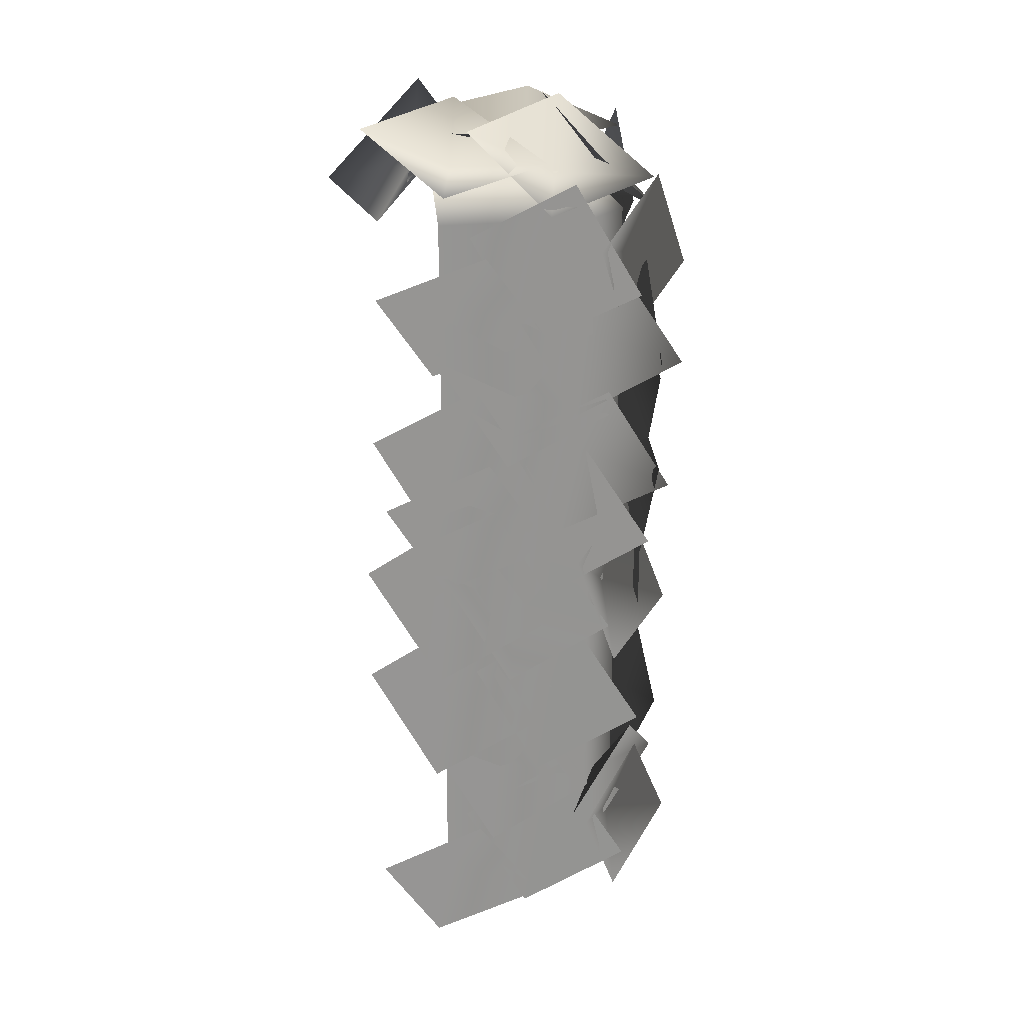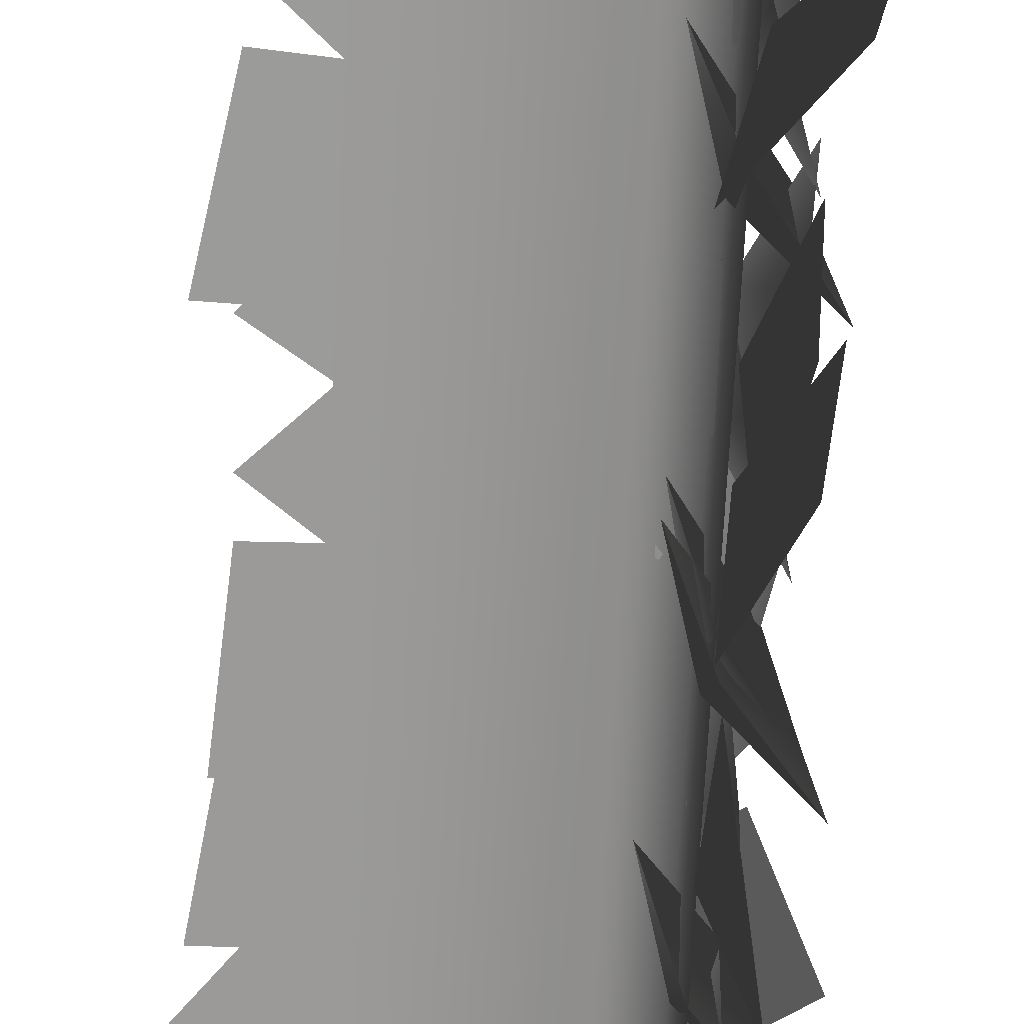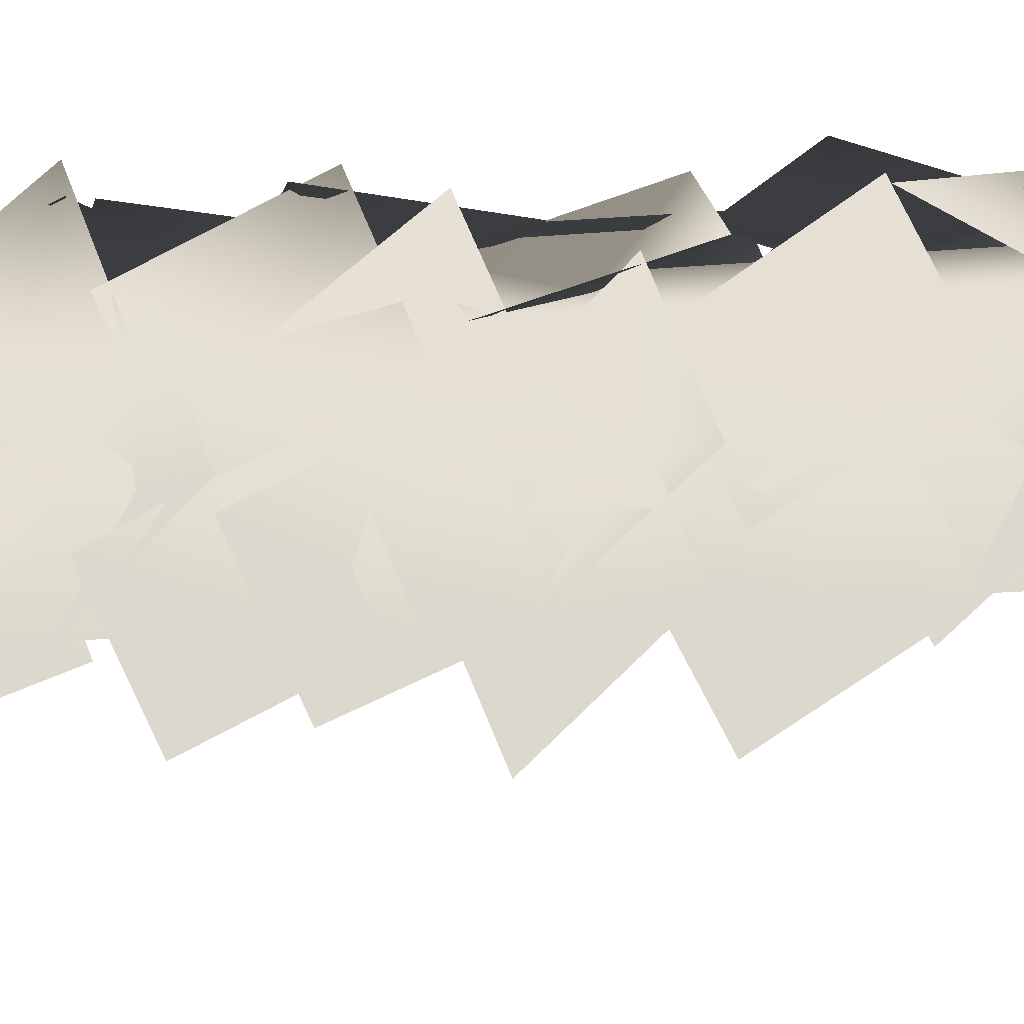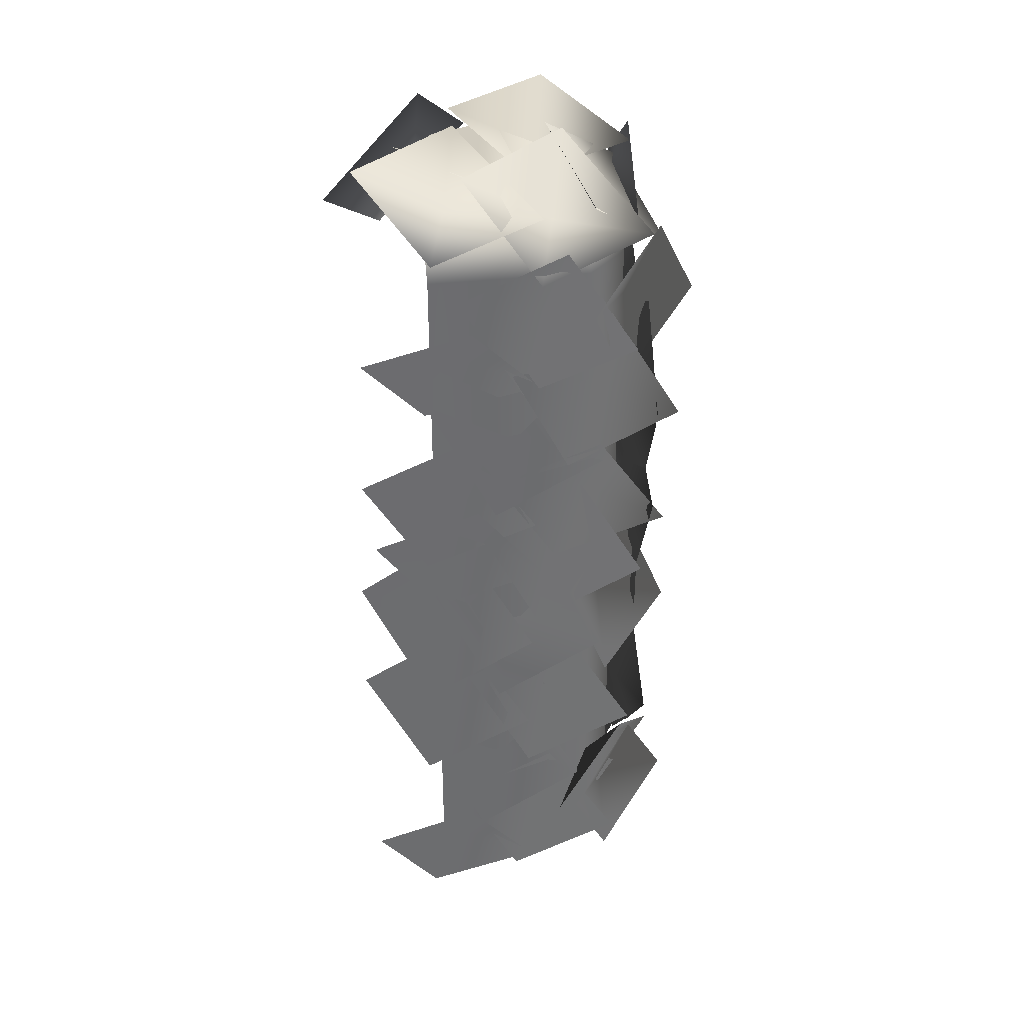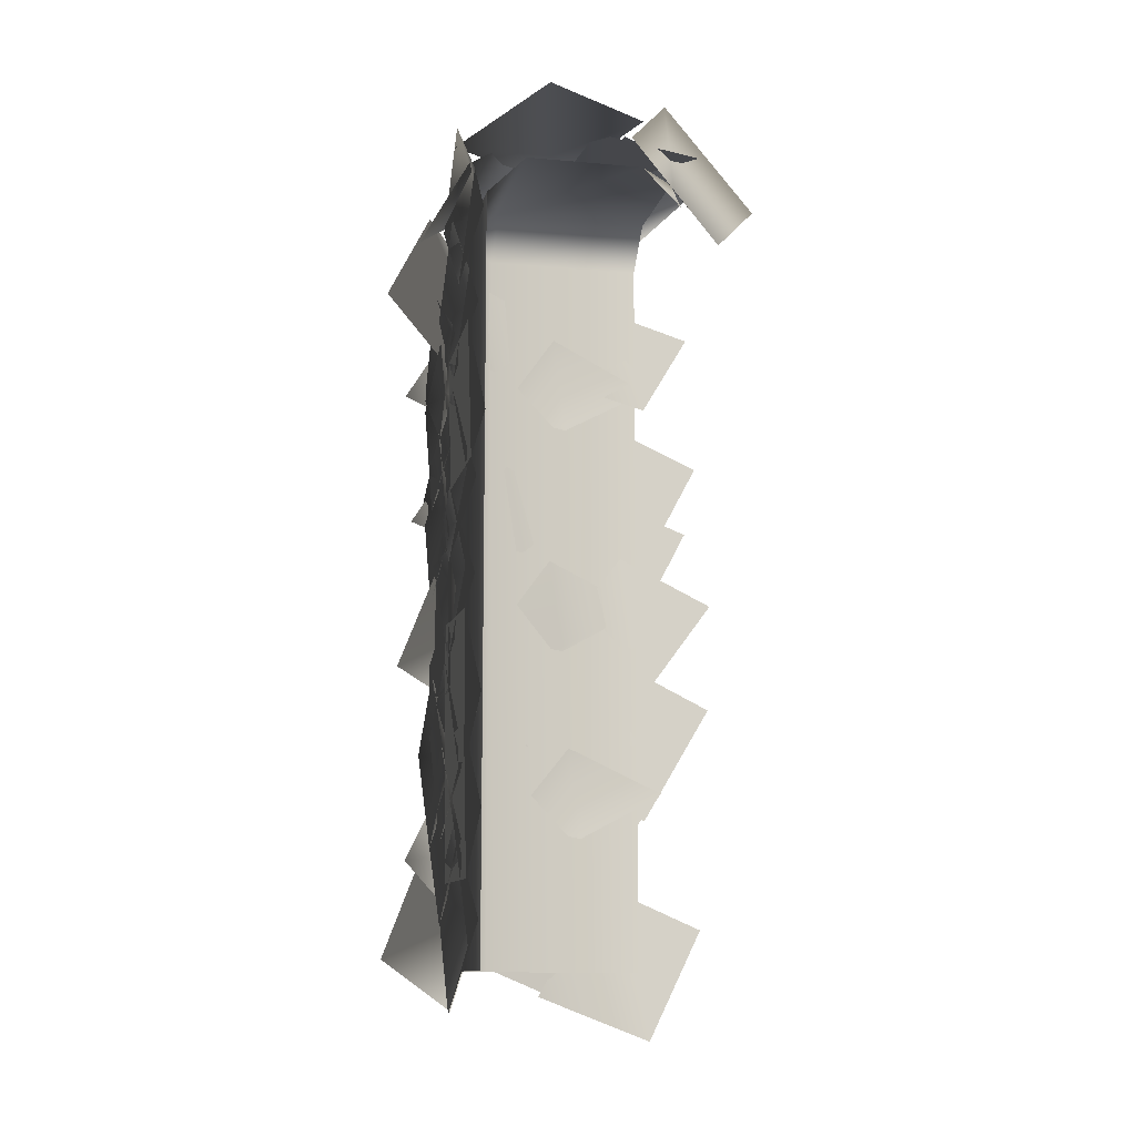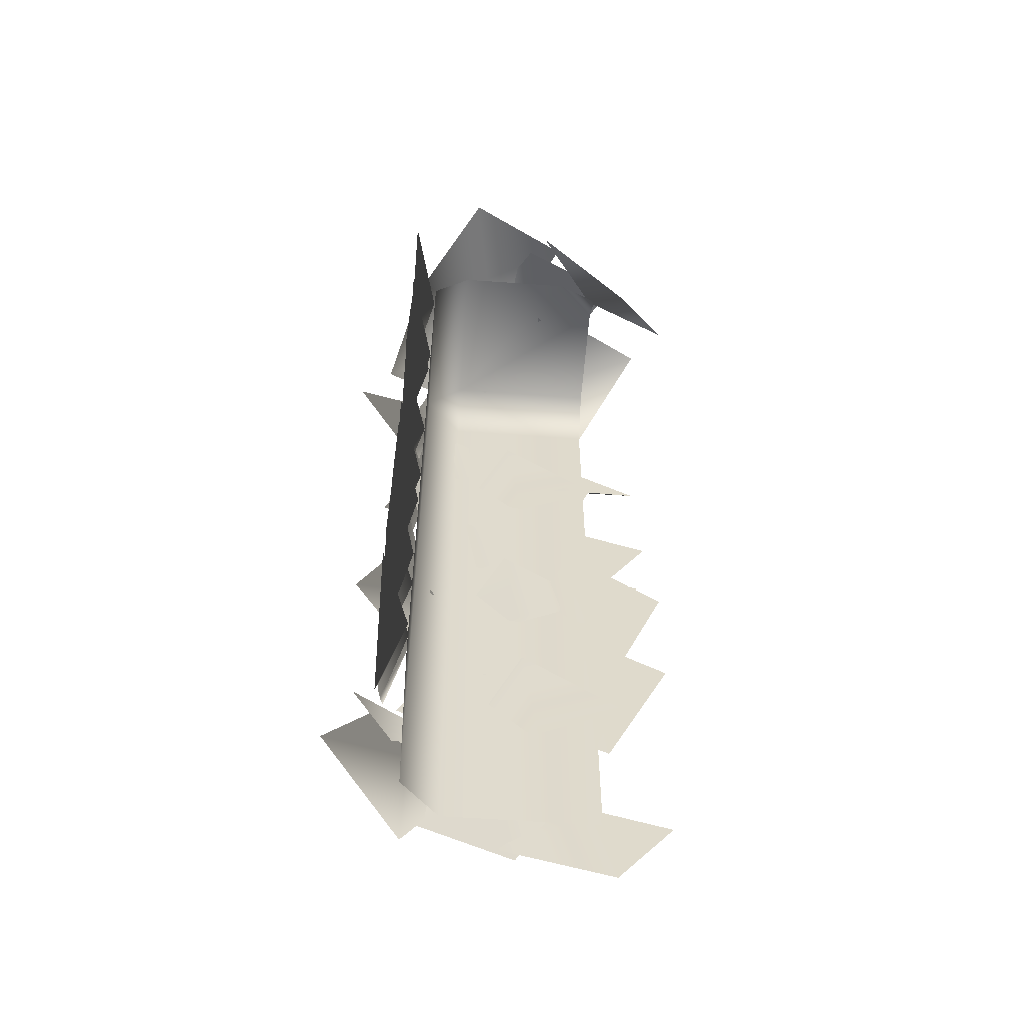
<metadata>
{"format":"obj","ext":"obj","renderer":"f3d","projection":"perspective","resolution":1024,"background":"white","views":[{"elev":22.7,"azim":-101.9,"up":"+Y"},{"elev":-69.5,"azim":177.1,"up":"+Z"},{"elev":-21.8,"azim":-81.5,"up":"+Z"},{"elev":36.6,"azim":-97.9,"up":"+Y"},{"elev":-11.6,"azim":77.9,"up":"+Y"},{"elev":-58.1,"azim":85.7,"up":"+Y"}]}
</metadata>
<code>
v  0.8708 10.85 5.264
v  -1.219 10.04 3.406
v  0.5354 8.723 4.505
v  -0.7544 6.847 4.567
v  1.482 7.56 6.589
v  2.811 21.71 3.268
v  0.2933 20.55 4.156
v  2.589 19.7 4.335
v  2.153 18.61 6.282
v  4.907 19.75 5.44
v  0.7416 16.65 2.417
v  0.0687 15.59 -0.2105
v  0.1296 14.5 1.982
v  -1.544 13.05 1.431
v  -0.9055 14.06 4.291
v  0.604 3.312 5.614
v  -1.212 1.998 3.756
v  0.8178 1.171 4.855
v  0.0449 -0.9701 4.917
v  2.028 0.2857 6.939
v  -0.197 8.161 0.552
v  -0.4306 6.928 -2.076
v  0.0312 5.932 0.1171
v  -0.9907 3.973 -0.434
v  -0.7689 5.144 2.426
v  6.373 15.2 5.659
v  3.47 14.98 5.659
v  5.191 13.36 5.02
v  3.912 11.58 5.659
v  7.009 11.66 5.659
v  4.633 21.85 0.3065
v  6.527 20.1 1.652
v  4.695 19.58 0.1065
v  5.772 17.76 -0.7364
v  3.731 19.51 -2.272
v  6.307 8.219 5.659
v  3.396 8.297 5.659
v  4.943 6.505 5.02
v  3.49 4.872 5.659
v  6.578 4.631 5.659
v  3.177 21.59 1.003
v  2.033 21.08 -1.624
v  1.481 20.13 0.5683
v  -0.7105 19.85 0.0173
v  0.3759 20.33 2.877
v  1.228 7.386 5.659
v  -1.079 5.61 5.659
v  1.251 5.196 5.02
v  1.155 3.012 5.659
v  3.702 4.774 5.659
v  -1.379 2.304 0.6883
v  -0.9887 1.111 -1.939
v  -0.1039 0.4618 0.2534
v  -0.054 -1.747 -0.2977
v  -0.4242 -0.6152 2.562
v  -1.419 13.06 0.995
v  -1.006 11.87 -1.633
v  -0.1088 11.24 0.5602
v  -0.0158 9.031 0.0091
v  -0.408 10.16 2.869
v  5.004 3.35 5.659
v  2.534 1.808 5.659
v  4.813 1.168 5.02
v  4.503 -0.9958 5.659
v  7.211 0.5095 5.659
v  1.977 15.99 5.659
v  -0.7108 14.87 5.659
v  1.434 13.87 5.02
v  0.7764 11.78 5.659
v  3.693 12.83 5.659
v  -1.002 20.1 3.267
v  -0.8206 18.86 0.6393
v  -0.0592 18.07 2.832
v  -0.3862 15.88 2.281
v  -0.5582 17.06 5.141
v  3.772 11.75 5.659
v  1.53 9.888 5.659
v  3.875 9.558 5.02
v  3.857 7.373 5.659
v  6.34 9.226 5.659
v  3.719 18.69 5.659
v  1.638 16.65 5.659
v  4.001 16.52 5.02
v  4.164 14.34 5.659
v  6.485 16.39 5.659
v  1.833 13.58 5.659
v  -0.8222 12.38 5.659
v  1.35 11.44 5.02
v  0.7522 9.338 5.659
v  3.638 10.47 5.659
v  0.6096 10.63 2.491
v  -0.0044 9.534 -0.1364
v  0.1162 8.443 2.056
v  -1.476 6.911 1.505
v  -0.8935 7.95 4.365
v  0.4393 19.95 5.769
v  -1.187 18.4 3.911
v  0.9354 17.85 5.01
v  0.4537 15.63 5.072
v  2.252 17.13 7.094
v  2.927 5.429 5.659
v  0.6632 3.598 5.659
v  3.003 3.239 5.02
v  2.958 1.054 5.659
v  5.463 2.877 5.659
v  0.7371 5.678 2.005
v  0.0662 4.618 -0.6227
v  0.1291 3.522 1.57
v  -1.542 2.076 1.019
v  -0.9051 3.083 3.879
v  -0.381 7.997 3.405
v  -0.523 6.75 0.7776
v  0.011 5.791 2.97
v  -0.8635 3.762 2.419
v  -0.7286 4.945 5.279
v  2.455 21.72 3.626
v  1.414 21.01 0.9982
v  1.032 19.99 3.191
v  -1.079 19.33 2.64
v  -0.0918 20 5.5
v  7.027 21.13 3.801
v  5.798 20.88 1.173
v  5.05 20.07 3.366
v  2.85 20.28 2.815
v  4.017 20.52 5.675
v  0.0276 13.28 3.555
v  -0.3155 12.07 0.9272
v  0.0554 11.04 3.12
v  -1.138 9.177 2.569
v  -0.812 10.32 5.429
v  6.347 5.551 5.659
v  3.438 5.436 5.659
v  5.1 3.751 5.02
v  3.759 2.025 5.659
v  6.856 1.99 5.659
v  5.939 20.33 2.061
v  4.695 20.5 -0.5669
v  3.725 19.98 1.626
v  1.714 20.9 1.075
v  2.895 20.74 3.935
v  -1.827 18.59 0.8498
v  -1.171 17.52 -1.778
v  -0.1599 17.09 0.4149
v  0.4016 14.95 -0.1362
v  -0.2213 15.97 2.724
v  -0.9836 4.869 5.008
v  -2.098 2.924 3.15
v  0.0927 3.005 4.248
v  0.2698 0.7357 4.311
v  1.56 2.696 6.333
v  0.0989 18.24 4.311
v  -0.2783 17.04 1.684
v  0.063 16 3.877
v  -1.183 14.17 3.325
v  -0.8244 15.31 6.186
v  3.369 7.414 5.659
v  0.9098 5.855 5.659
v  3.193 5.23 5.02
v  2.898 3.064 5.659
v  5.596 4.588 5.659
v  3.992 14.19 5.659
v  1.639 12.47 5.659
v  3.958 12 5.02
v  3.804 9.817 5.659
v  6.397 11.51 5.659
v  -0.5902 3.622 3.082
v  -0.6258 2.368 0.4544
v  -0.0122 1.458 2.647
v  -0.7112 -0.6384 2.096
v  -0.6774 0.5523 4.956
v  0.7426 10.73 0.6103
v  0.0692 9.674 -2.017
v  0.1297 8.578 0.1754
v  -1.545 7.137 -0.3757
v  -0.9056 8.142 2.484
v  -1.196 14.76 4.152
v  -0.9086 13.54 1.524
v  -0.082 12.82 3.717
v  -0.2196 10.61 3.166
v  -0.4925 11.77 6.026
v  4.335 20.93 5.659
v  2.304 18.84 5.659
v  4.669 18.76 5.02
v  4.884 16.59 5.659
v  7.155 18.69 5.659
v  3.688 10.15 5.659
v  0.779 10.27 5.659
v  2.296 8.454 5.02
v  0.8162 6.846 5.659
v  3.901 6.554 5.659
v  0.8697 17.6 5.659
v  -0.8286 15.24 5.659
v  1.523 15.51 5.02
v  2.059 13.39 5.659
v  3.991 15.81 5.659
v  -0.99 14.93 0.7355
v  -0.8152 13.69 -1.892
v  -0.0579 12.9 0.3006
v  -0.396 10.71 -0.2504
v  -0.562 11.89 2.61
g mazeCapCornerTall_leafs
f 1 2 3
f 2 4 3
f 4 5 3
f 5 1 3
f 6 7 8
f 7 9 8
f 9 10 8
f 10 6 8
f 11 12 13
f 12 14 13
f 14 15 13
f 15 11 13
f 16 17 18
f 17 19 18
f 19 20 18
f 20 16 18
f 21 22 23
f 22 24 23
f 24 25 23
f 25 21 23
f 26 27 28
f 27 29 28
f 29 30 28
f 30 26 28
f 31 32 33
f 32 34 33
f 34 35 33
f 35 31 33
f 36 37 38
f 37 39 38
f 39 40 38
f 40 36 38
f 41 42 43
f 42 44 43
f 44 45 43
f 45 41 43
f 46 47 48
f 47 49 48
f 49 50 48
f 50 46 48
f 51 52 53
f 52 54 53
f 54 55 53
f 55 51 53
f 56 57 58
f 57 59 58
f 59 60 58
f 60 56 58
f 61 62 63
f 62 64 63
f 64 65 63
f 65 61 63
f 66 67 68
f 67 69 68
f 69 70 68
f 70 66 68
f 71 72 73
f 72 74 73
f 74 75 73
f 75 71 73
f 76 77 78
f 77 79 78
f 79 80 78
f 80 76 78
f 81 82 83
f 82 84 83
f 84 85 83
f 85 81 83
f 86 87 88
f 87 89 88
f 89 90 88
f 90 86 88
f 91 92 93
f 92 94 93
f 94 95 93
f 95 91 93
f 96 97 98
f 97 99 98
f 99 100 98
f 100 96 98
f 101 102 103
f 102 104 103
f 104 105 103
f 105 101 103
f 106 107 108
f 107 109 108
f 109 110 108
f 110 106 108
f 111 112 113
f 112 114 113
f 114 115 113
f 115 111 113
f 116 117 118
f 117 119 118
f 119 120 118
f 120 116 118
f 121 122 123
f 122 124 123
f 124 125 123
f 125 121 123
f 126 127 128
f 127 129 128
f 129 130 128
f 130 126 128
f 131 132 133
f 132 134 133
f 134 135 133
f 135 131 133
f 136 137 138
f 137 139 138
f 139 140 138
f 140 136 138
f 141 142 143
f 142 144 143
f 144 145 143
f 145 141 143
f 146 147 148
f 147 149 148
f 149 150 148
f 150 146 148
f 151 152 153
f 152 154 153
f 154 155 153
f 155 151 153
f 156 157 158
f 157 159 158
f 159 160 158
f 160 156 158
f 161 162 163
f 162 164 163
f 164 165 163
f 165 161 163
f 166 167 168
f 167 169 168
f 169 170 168
f 170 166 168
f 171 172 173
f 172 174 173
f 174 175 173
f 175 171 173
f 176 177 178
f 177 179 178
f 179 180 178
f 180 176 178
f 181 182 183
f 182 184 183
f 184 185 183
f 185 181 183
f 186 187 188
f 187 189 188
f 189 190 188
f 190 186 188
f 191 192 193
f 192 194 193
f 194 195 193
f 195 191 193
f 196 197 198
f 197 199 198
f 199 200 198
f 200 196 198
v  1 20 4
v  4 20 -0
v  1 20 -0
v  5 0 5
v  5 19 5
v  1 19 5
v  1 0 5
v  0 19 4
v  5 20 4
v  5 20 1
v  5 19 -0
v  0 0 4
v  0 0 -0
v  0 19 -0
g mazeCapCornerTall_base
f 201 202 203
f 204 205 206 207
f 206 201 208
f 209 201 206 205
f 202 210 211
f 206 208 212 207
f 213 212 208 214
f 208 201 203 214
f 201 209 210
f 201 210 202

</code>
